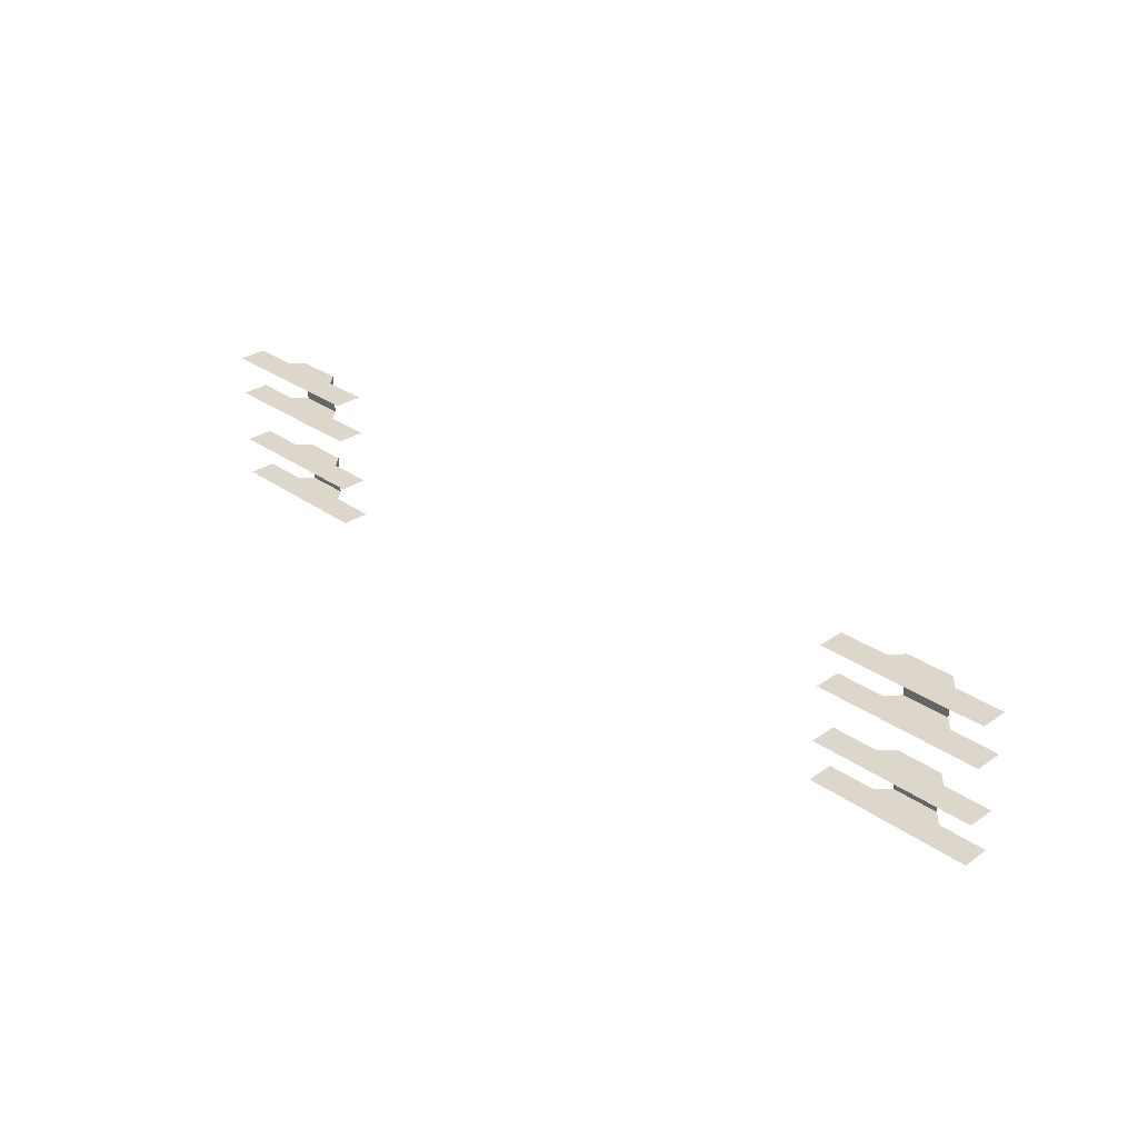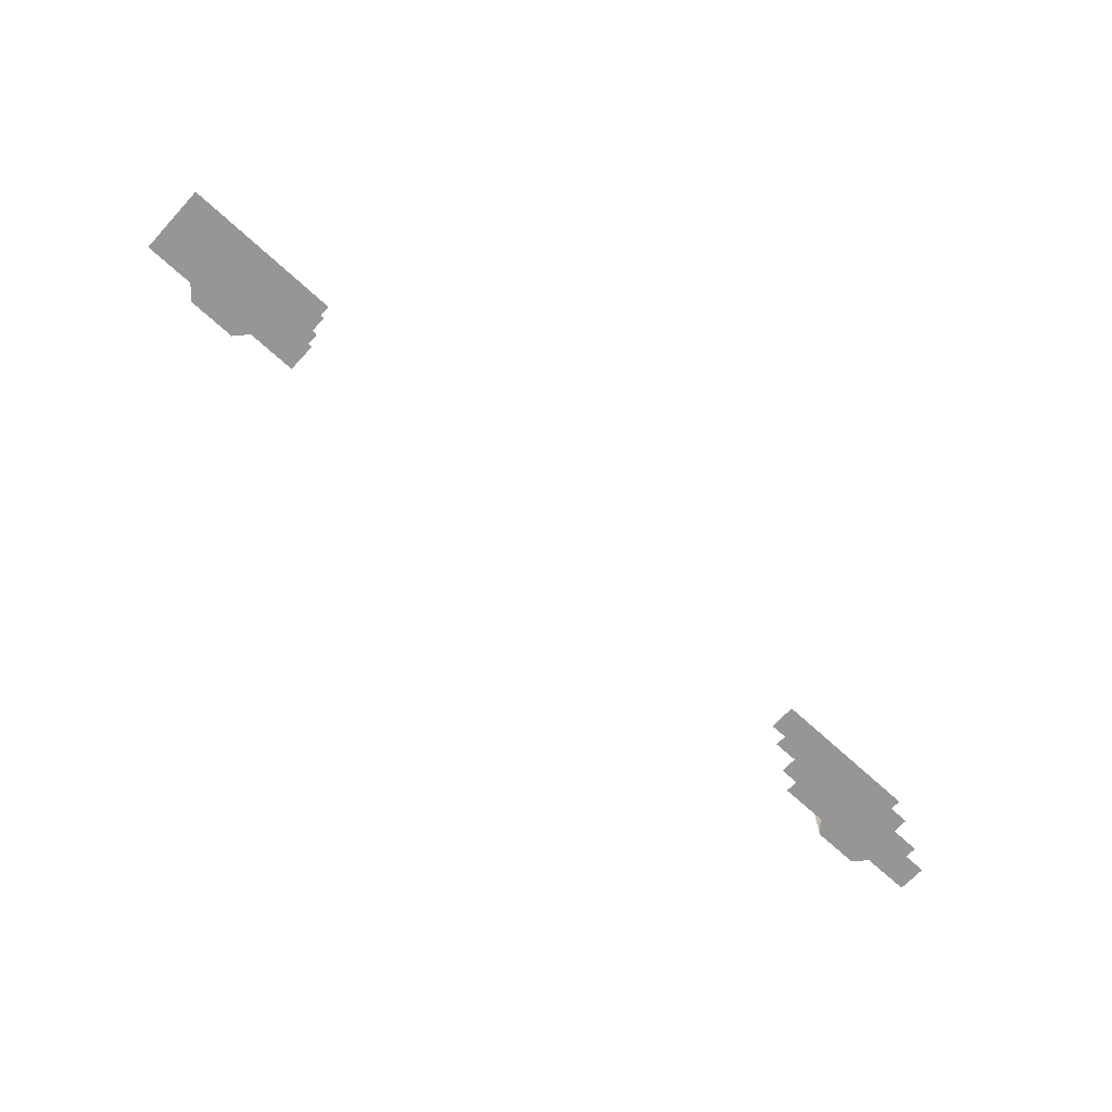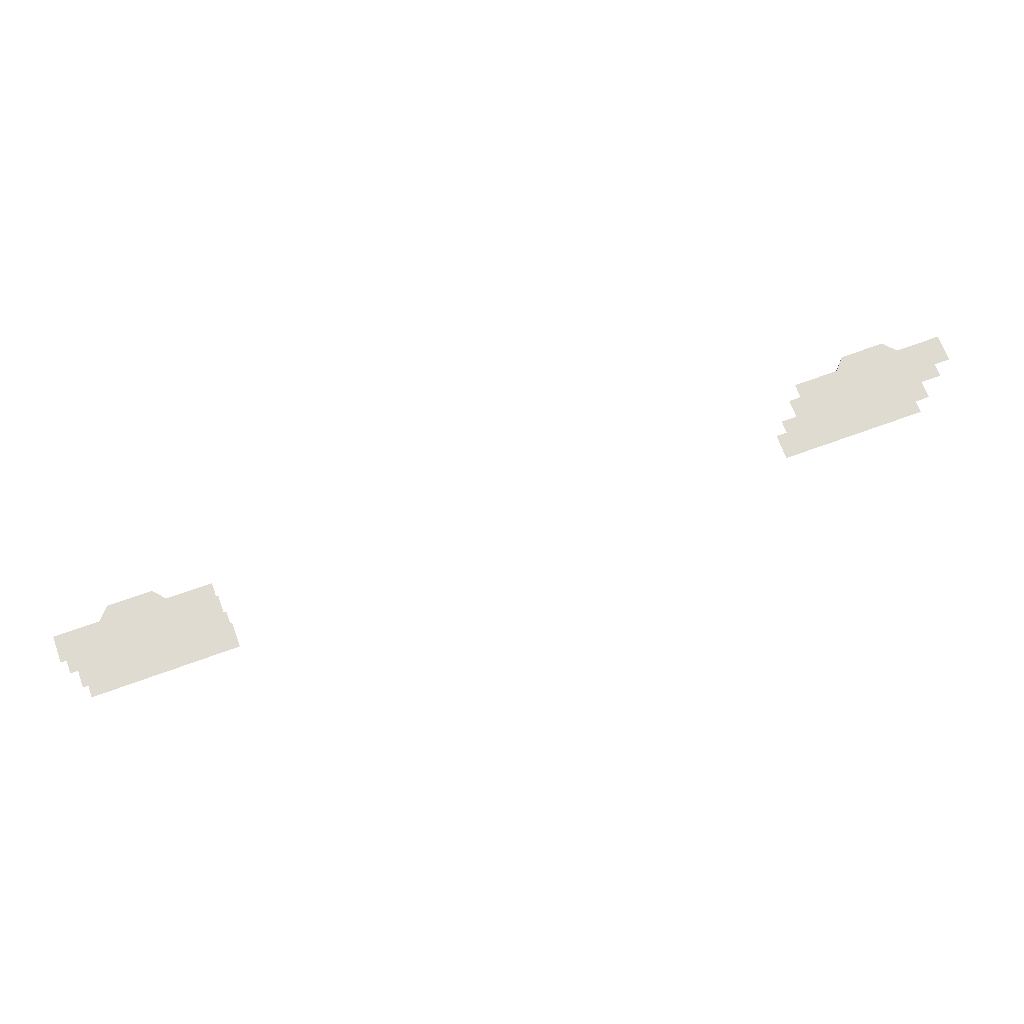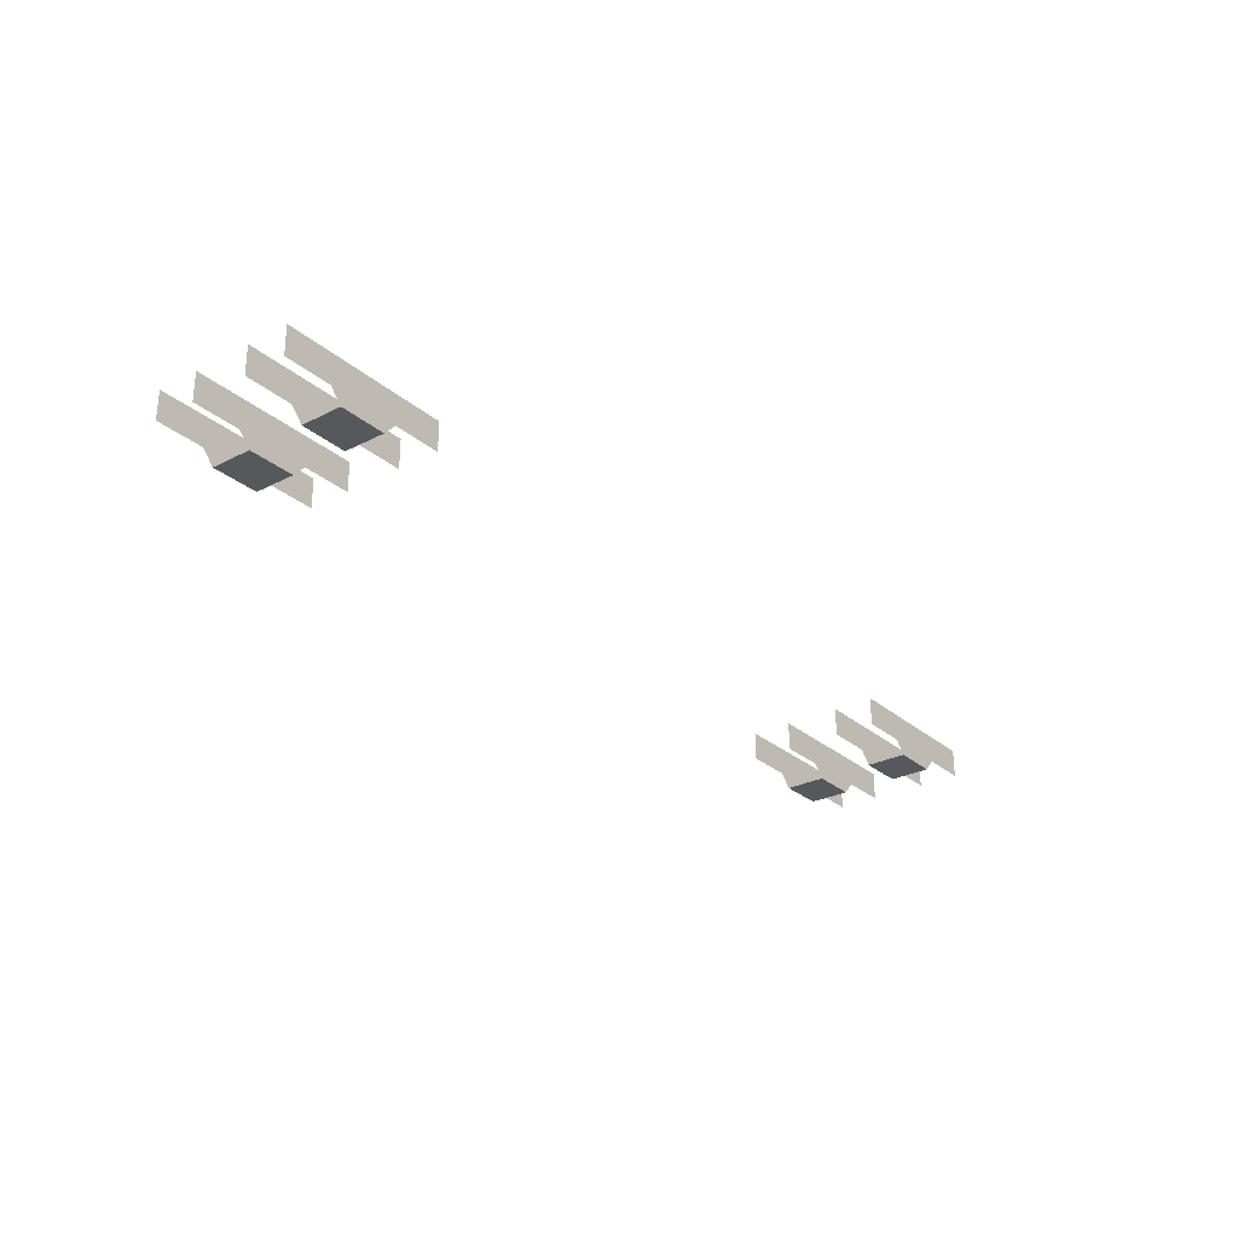
<metadata>
{"format":"obj","ext":"obj","renderer":"f3d","projection":"perspective","resolution":1024,"background":"white","views":[{"elev":30.7,"azim":-134.6,"up":"+Z"},{"elev":-67.8,"azim":137.2,"up":"+Z"},{"elev":69.8,"azim":160.0,"up":"+Z"},{"elev":-27.7,"azim":-52.1,"up":"+Y"}]}
</metadata>
<code>
v -10 -201 4594
v -10 -201 4626
v -28 -201 4626
v -28 -201 4594
v -10 -201 4594
v -28 -201 4626
v 614 -201 4594
v 614 -201 4626
v 596 -201 4626
v 596 -201 4594
v 614 -201 4594
v 596 -201 4626
v 578 -201 4626
v 578 -201 4594
v 596 -201 4594
v 596 -201 4626
v 578 -201 4626
v 596 -201 4594
v 614 -201 4518
v 614 -201 4550
v 596 -201 4550
v 596 -201 4518
v 614 -201 4518
v 596 -201 4550
v 578 -201 4550
v 578 -201 4518
v 596 -201 4518
v 596 -201 4550
v 578 -201 4550
v 596 -201 4518
v -46 -201 4626
v -46 -201 4594
v -28 -201 4594
v -28 -201 4626
v -46 -201 4626
v -28 -201 4594
v -10 -201 4518
v -10 -201 4550
v -28 -201 4550
v -28 -201 4518
v -10 -201 4518
v -28 -201 4550
v -46 -201 4550
v -46 -201 4518
v -28 -201 4518
v -28 -201 4550
v -46 -201 4550
v -28 -201 4518
v 596 -169 4550
v 596 -191 4550
v 623 -191 4550
v 660 -169 4550
v 596 -169 4550
v 623 -191 4550
v 660 -191 4550
v 660 -169 4550
v 623 -191 4550
v 596 -191 4550
v 596 -201 4550
v 614 -201 4550
v 623 -191 4550
v 596 -191 4550
v 614 -201 4550
v 569 -191 4550
v 596 -191 4550
v 596 -169 4550
v 532 -191 4550
v 569 -191 4550
v 596 -169 4550
v 532 -169 4550
v 532 -191 4550
v 596 -169 4550
v 569 -191 4550
v 578 -201 4550
v 596 -201 4550
v 596 -191 4550
v 569 -191 4550
v 596 -201 4550
v -28 -169 4550
v -28 -191 4550
v -1 -191 4550
v 36 -169 4550
v -28 -169 4550
v -1 -191 4550
v 36 -191 4550
v 36 -169 4550
v -1 -191 4550
v -28 -191 4550
v -28 -201 4550
v -10 -201 4550
v -1 -191 4550
v -28 -191 4550
v -10 -201 4550
v -55 -191 4550
v -28 -191 4550
v -28 -169 4550
v -92 -191 4550
v -55 -191 4550
v -28 -169 4550
v -92 -169 4550
v -92 -191 4550
v -28 -169 4550
v -55 -191 4550
v -46 -201 4550
v -28 -201 4550
v -28 -191 4550
v -55 -191 4550
v -28 -201 4550
v 596 -191 4626
v 596 -201 4626
v 614 -201 4626
v 623 -191 4626
v 596 -191 4626
v 614 -201 4626
v 569 -191 4626
v 578 -201 4626
v 596 -201 4626
v 596 -191 4626
v 569 -191 4626
v 596 -201 4626
v -28 -191 4626
v -28 -201 4626
v -10 -201 4626
v -1 -191 4626
v -28 -191 4626
v -10 -201 4626
v -55 -191 4626
v -46 -201 4626
v -28 -201 4626
v -28 -191 4626
v -55 -191 4626
v -28 -201 4626
v 623 -191 4594
v 614 -201 4594
v 596 -201 4594
v 596 -191 4594
v 623 -191 4594
v 596 -201 4594
v 596 -191 4594
v 596 -201 4594
v 578 -201 4594
v 569 -191 4594
v 596 -191 4594
v 578 -201 4594
v -1 -191 4594
v -10 -201 4594
v -28 -201 4594
v -28 -191 4594
v -1 -191 4594
v -28 -201 4594
v -28 -191 4594
v -28 -201 4594
v -46 -201 4594
v -55 -191 4594
v -28 -191 4594
v -46 -201 4594
v 596 -169 4626
v 596 -191 4626
v 623 -191 4626
v 660 -169 4626
v 596 -169 4626
v 623 -191 4626
v 660 -191 4626
v 660 -169 4626
v 623 -191 4626
v 569 -191 4626
v 596 -191 4626
v 596 -169 4626
v 532 -191 4626
v 569 -191 4626
v 596 -169 4626
v 532 -169 4626
v 532 -191 4626
v 596 -169 4626
v -28 -169 4626
v -28 -191 4626
v -1 -191 4626
v 36 -169 4626
v -28 -169 4626
v -1 -191 4626
v 36 -191 4626
v 36 -169 4626
v -1 -191 4626
v -55 -191 4626
v -28 -191 4626
v -28 -169 4626
v -92 -191 4626
v -55 -191 4626
v -28 -169 4626
v -92 -169 4626
v -92 -191 4626
v -28 -169 4626
v 623 -191 4594
v 596 -191 4594
v 596 -169 4594
v 660 -191 4594
v 623 -191 4594
v 596 -169 4594
v 660 -169 4594
v 660 -191 4594
v 596 -169 4594
v 596 -169 4594
v 596 -191 4594
v 569 -191 4594
v 532 -169 4594
v 596 -169 4594
v 569 -191 4594
v 532 -191 4594
v 532 -169 4594
v 569 -191 4594
v -1 -191 4594
v -28 -191 4594
v -28 -169 4594
v 36 -191 4594
v -1 -191 4594
v -28 -169 4594
v 36 -169 4594
v 36 -191 4594
v -28 -169 4594
v -28 -169 4594
v -28 -191 4594
v -55 -191 4594
v -92 -169 4594
v -28 -169 4594
v -55 -191 4594
v -92 -191 4594
v -92 -169 4594
v -55 -191 4594
v 623 -191 4518
v 614 -201 4518
v 596 -201 4518
v 596 -191 4518
v 623 -191 4518
v 596 -201 4518
v 596 -191 4518
v 596 -201 4518
v 578 -201 4518
v 569 -191 4518
v 596 -191 4518
v 578 -201 4518
v -1 -191 4518
v -10 -201 4518
v -28 -201 4518
v -28 -191 4518
v -1 -191 4518
v -28 -201 4518
v -28 -191 4518
v -28 -201 4518
v -46 -201 4518
v -55 -191 4518
v -28 -191 4518
v -46 -201 4518
v 623 -191 4518
v 596 -191 4518
v 596 -169 4518
v 660 -191 4518
v 623 -191 4518
v 596 -169 4518
v 660 -169 4518
v 660 -191 4518
v 596 -169 4518
v 596 -169 4518
v 596 -191 4518
v 569 -191 4518
v 532 -169 4518
v 596 -169 4518
v 569 -191 4518
v 532 -191 4518
v 532 -169 4518
v 569 -191 4518
v -1 -191 4518
v -28 -191 4518
v -28 -169 4518
v 36 -191 4518
v -1 -191 4518
v -28 -169 4518
v 36 -169 4518
v 36 -191 4518
v -28 -169 4518
v -28 -169 4518
v -28 -191 4518
v -55 -191 4518
v -92 -169 4518
v -28 -169 4518
v -55 -191 4518
v -92 -191 4518
v -92 -169 4518
v -55 -191 4518
f 1 2 3
f 4 5 6
f 7 8 9
f 10 11 12
f 13 14 15
f 16 17 18
f 19 20 21
f 22 23 24
f 25 26 27
f 28 29 30
f 31 32 33
f 34 35 36
f 37 38 39
f 40 41 42
f 43 44 45
f 46 47 48
f 49 50 51
f 52 53 54
f 55 56 57
f 58 59 60
f 61 62 63
f 64 65 66
f 67 68 69
f 70 71 72
f 73 74 75
f 76 77 78
f 79 80 81
f 82 83 84
f 85 86 87
f 88 89 90
f 91 92 93
f 94 95 96
f 97 98 99
f 100 101 102
f 103 104 105
f 106 107 108
f 109 110 111
f 112 113 114
f 115 116 117
f 118 119 120
f 121 122 123
f 124 125 126
f 127 128 129
f 130 131 132
f 133 134 135
f 136 137 138
f 139 140 141
f 142 143 144
f 145 146 147
f 148 149 150
f 151 152 153
f 154 155 156
f 157 158 159
f 160 161 162
f 163 164 165
f 166 167 168
f 169 170 171
f 172 173 174
f 175 176 177
f 178 179 180
f 181 182 183
f 184 185 186
f 187 188 189
f 190 191 192
f 193 194 195
f 196 197 198
f 199 200 201
f 202 203 204
f 205 206 207
f 208 209 210
f 211 212 213
f 214 215 216
f 217 218 219
f 220 221 222
f 223 224 225
f 226 227 228
f 229 230 231
f 232 233 234
f 235 236 237
f 238 239 240
f 241 242 243
f 244 245 246
f 247 248 249
f 250 251 252
f 253 254 255
f 256 257 258
f 259 260 261
f 262 263 264
f 265 266 267
f 268 269 270
f 271 272 273
f 274 275 276
f 277 278 279
f 280 281 282
f 283 284 285
f 286 287 288

</code>
